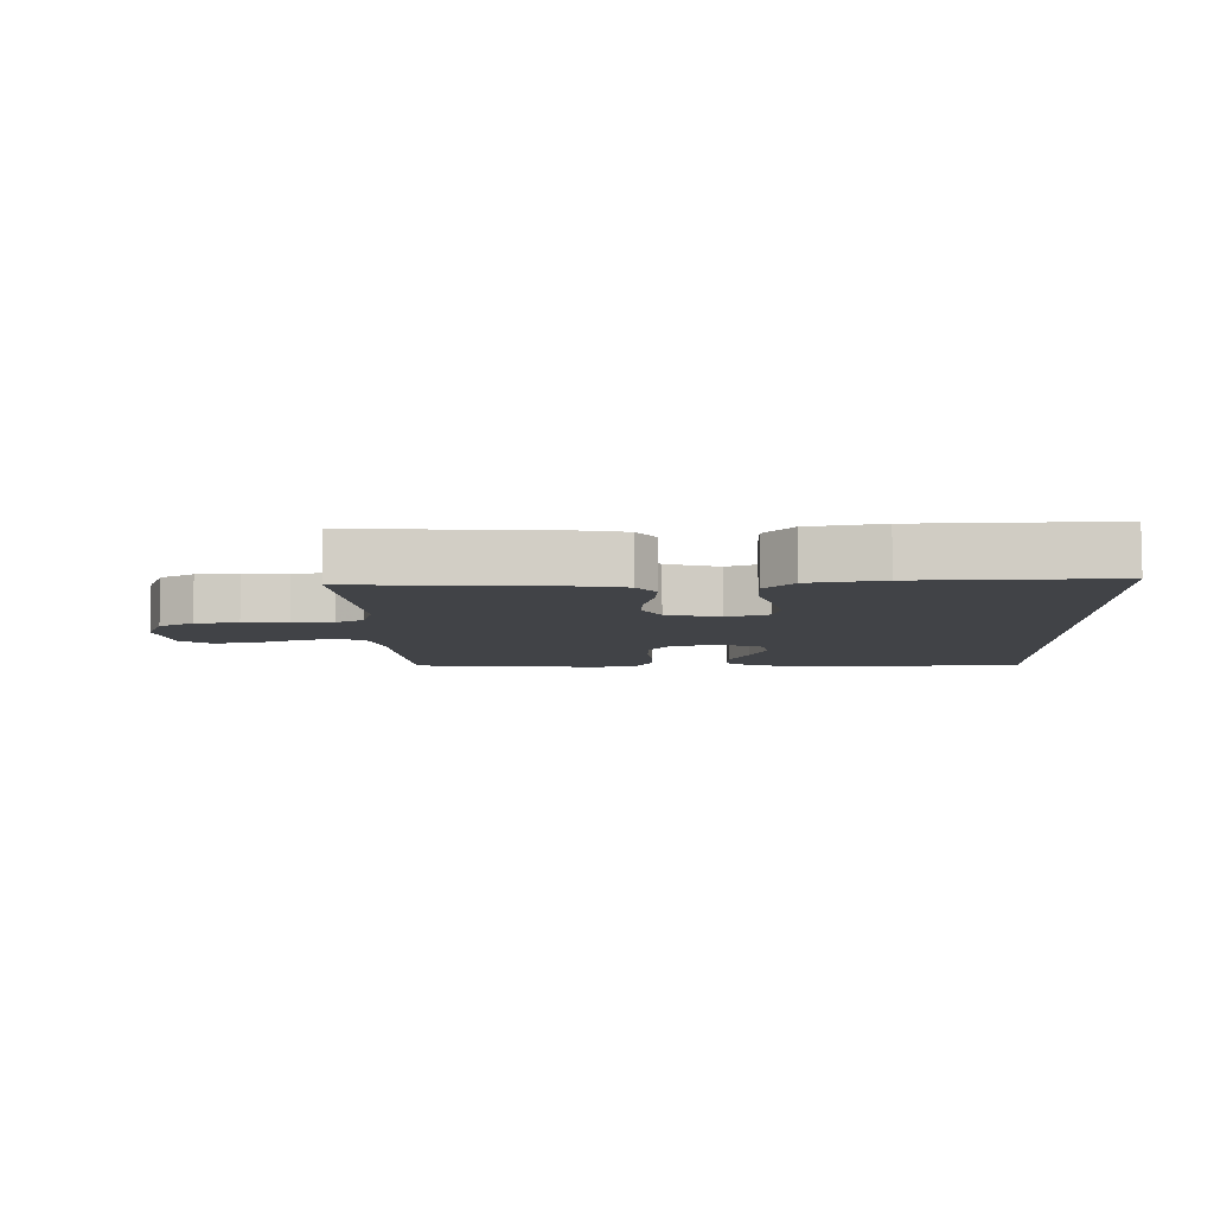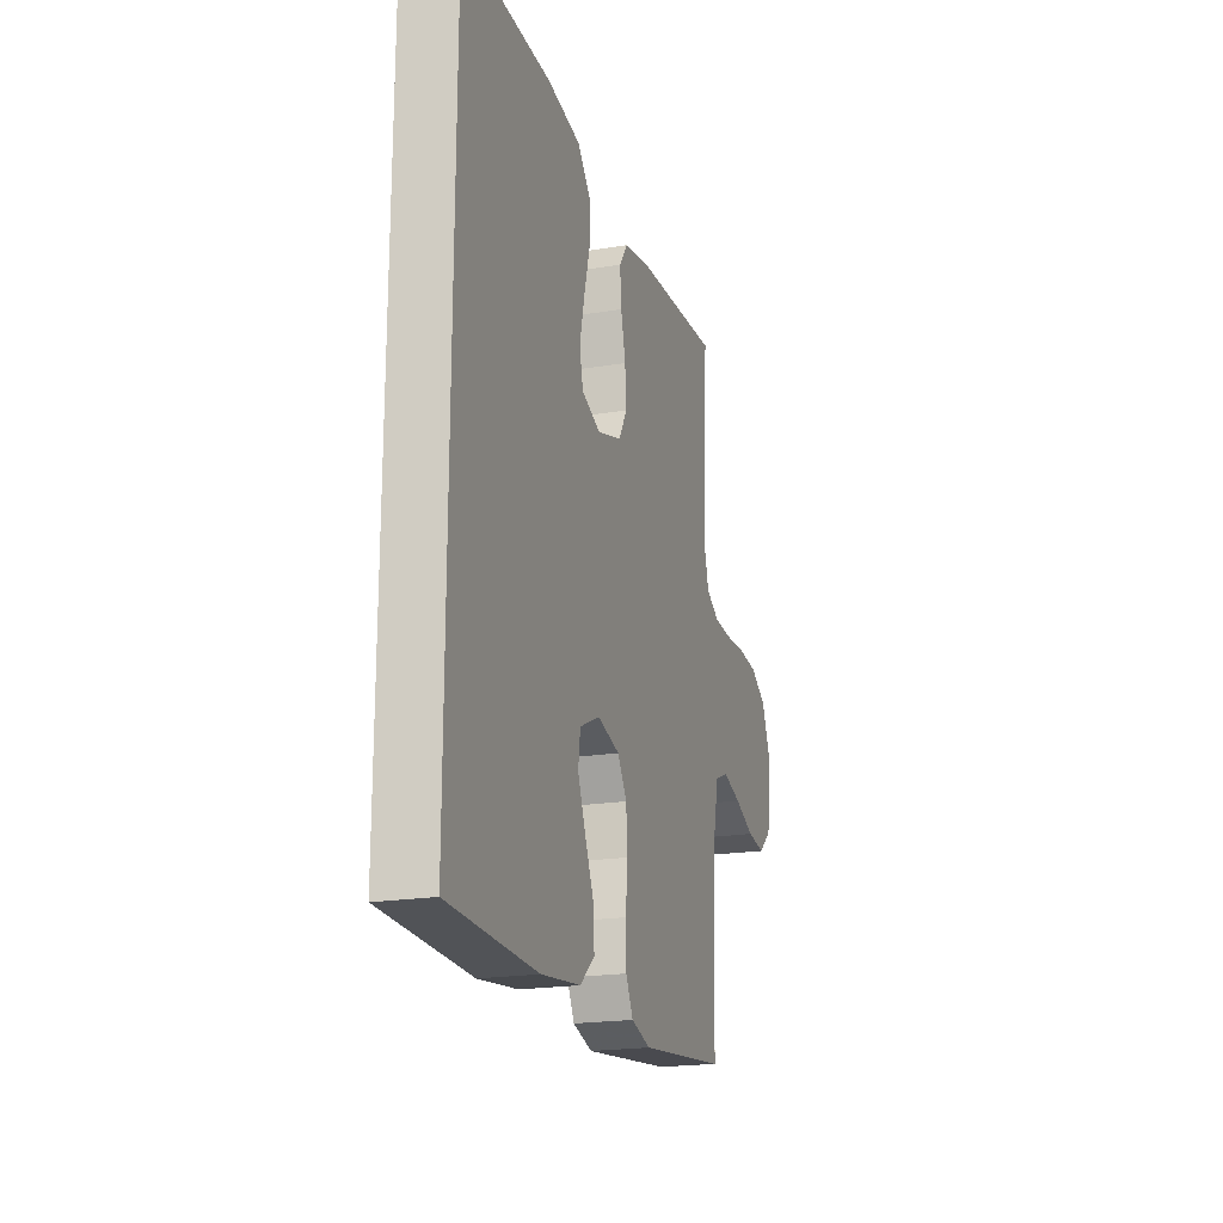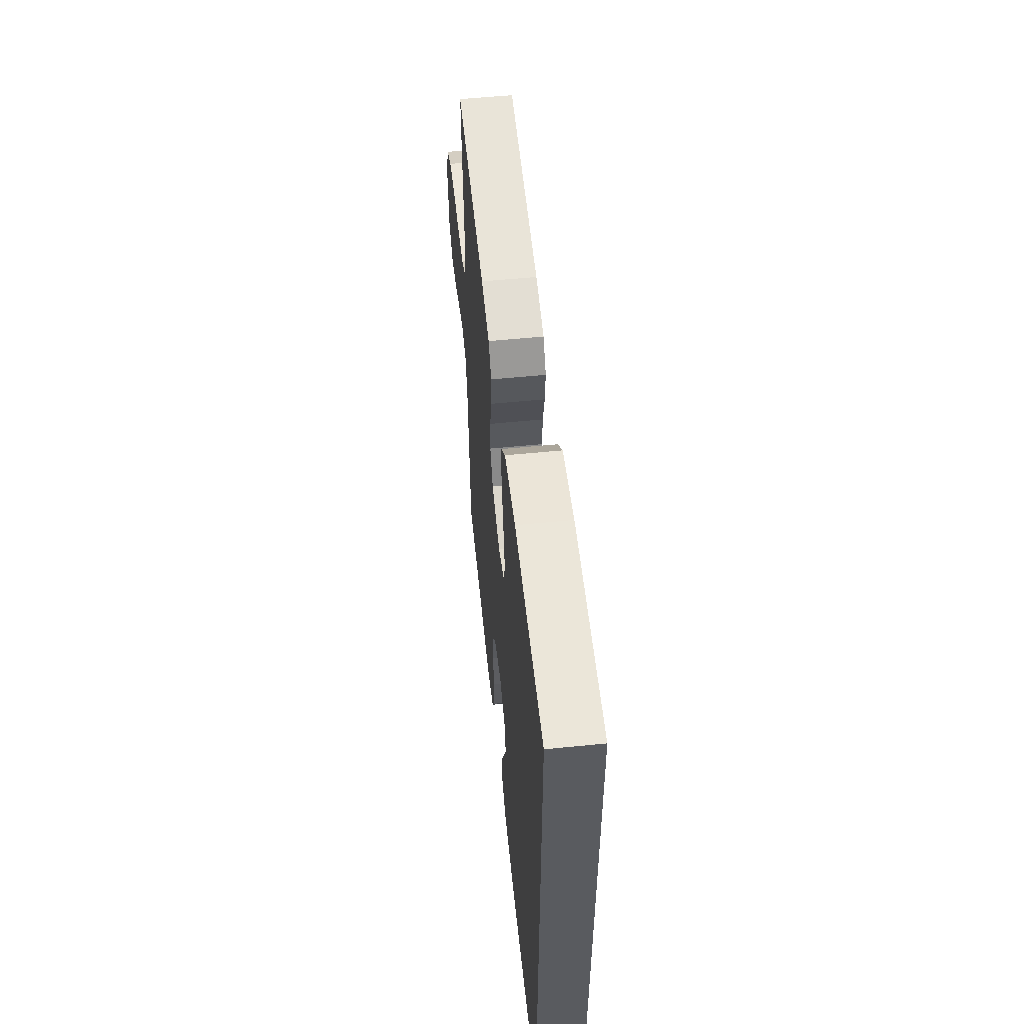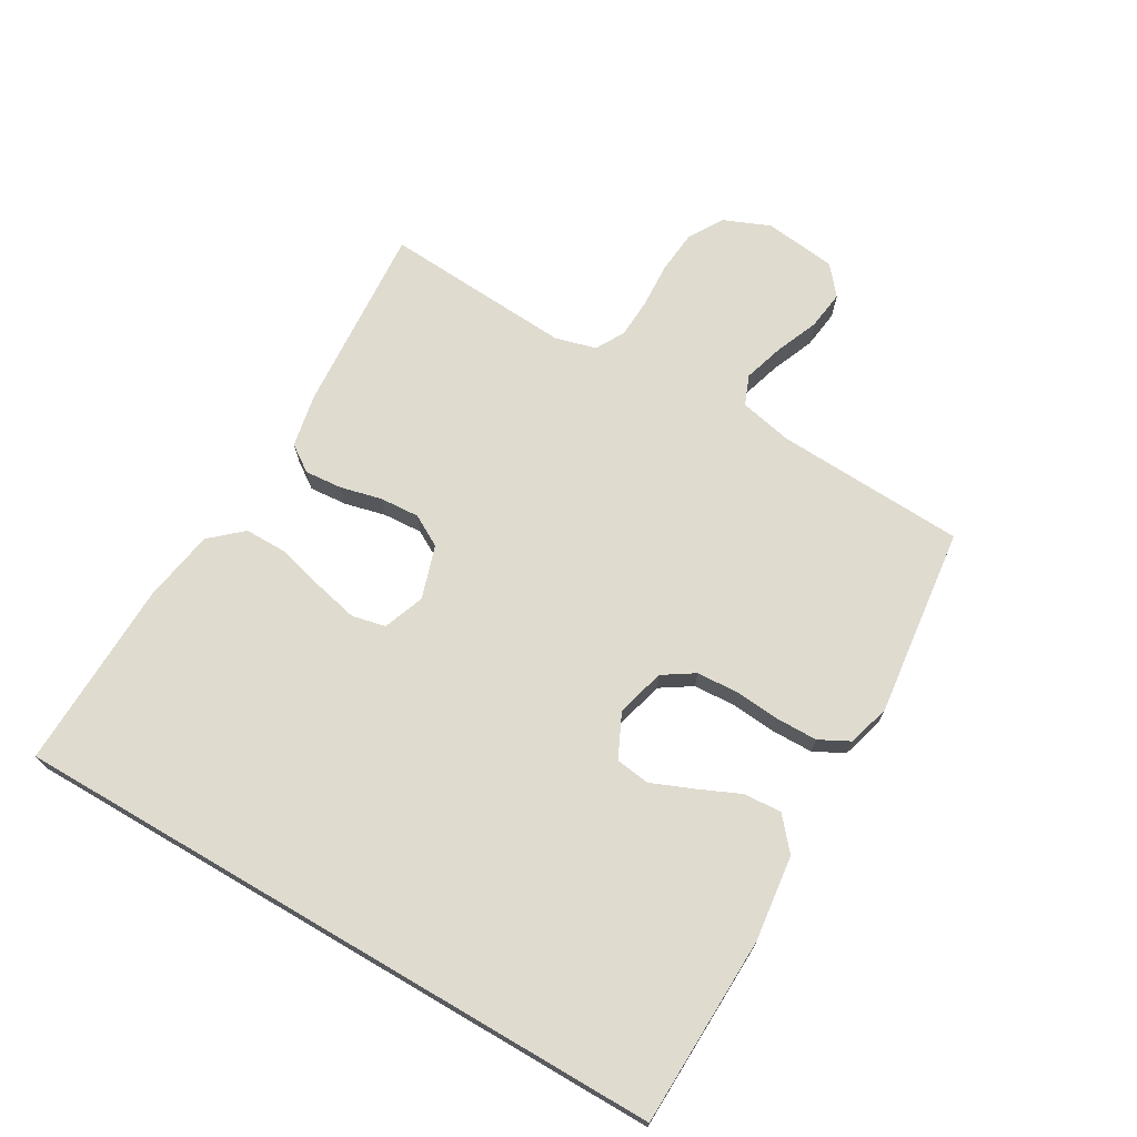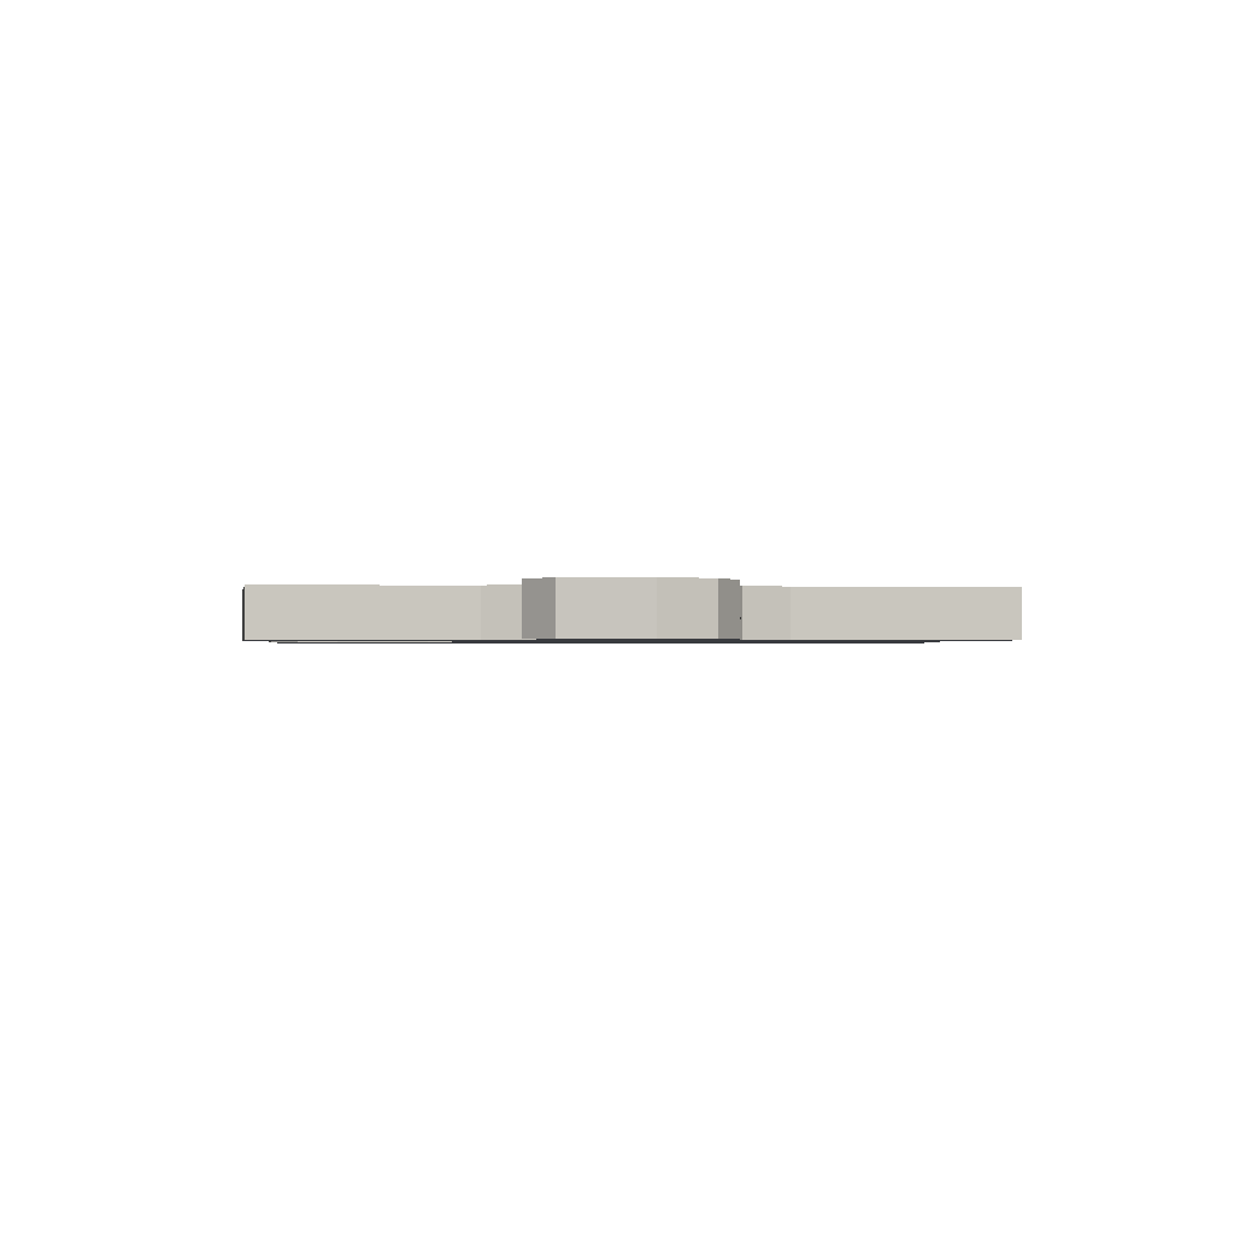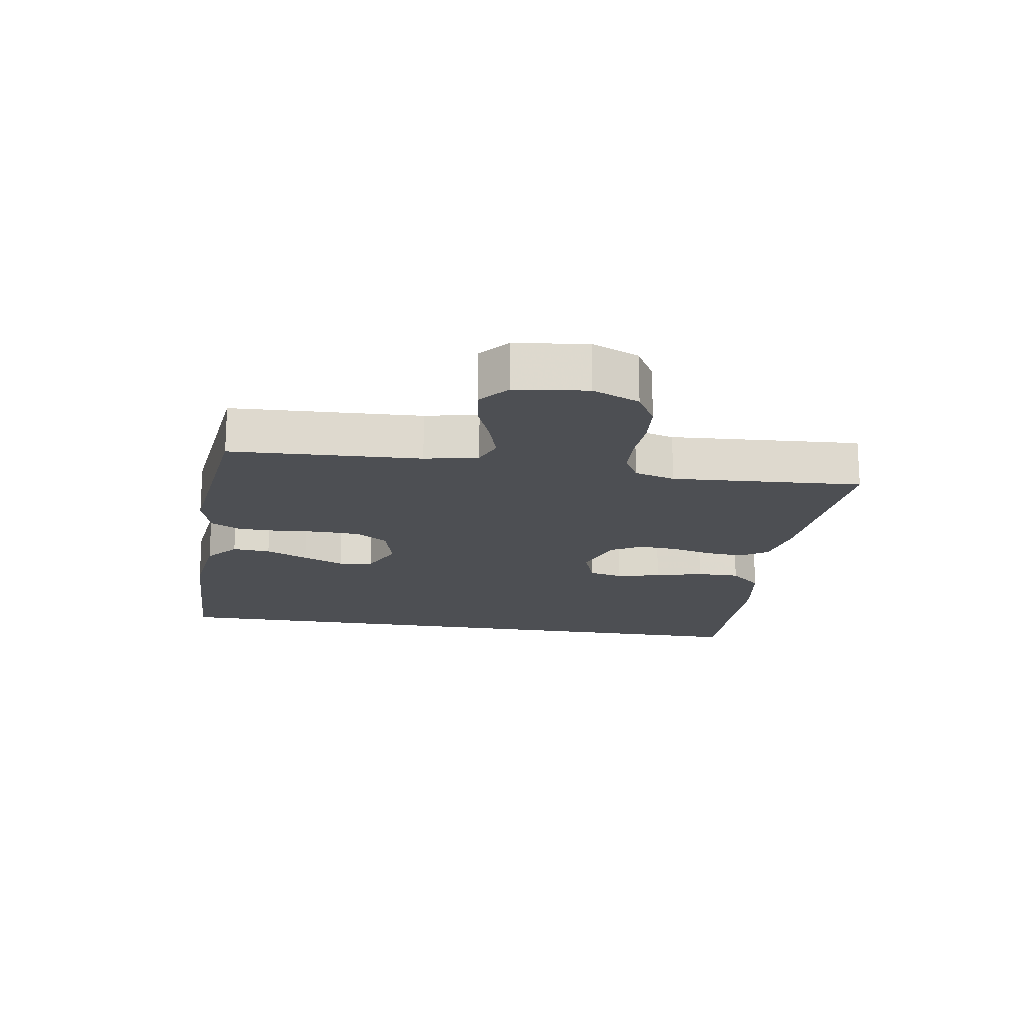
<metadata>
{"format":"obj","ext":"obj","renderer":"f3d","projection":"perspective","resolution":1024,"background":"white","views":[{"elev":-7.2,"azim":2.0,"up":"+Y"},{"elev":-20.3,"azim":106.8,"up":"+Z"},{"elev":56.2,"azim":84.0,"up":"+Z"},{"elev":70.5,"azim":120.3,"up":"+Y"},{"elev":-0.9,"azim":-93.2,"up":"+Y"},{"elev":-17.9,"azim":-99.0,"up":"+Y"}]}
</metadata>
<code>
v 0.5 0.07 -0.528
v 0.2 0.07 -0.536
v 0.065 0.07 -0.519
v 0.015 0.07 -0.476
v 0.019 0.07 -0.416
v 0.049 0.07 -0.349
v 0.076 0.07 -0.284
v 0.069 0.07 -0.23
v 0 0.07 -0.197
v -0.077 0.07 -0.217
v -0.109 0.07 -0.266
v -0.113 0.07 -0.332
v -0.107 0.07 -0.404
v -0.108 0.07 -0.469
v -0.133 0.07 -0.517
v -0.2 0.07 -0.536
v -0.5 0.07 -0.5
v -0.514 0.07 -0.2
v -0.532 0.07 -0.116
v -0.579 0.07 -0.097
v -0.642 0.07 -0.116
v -0.711 0.07 -0.144
v -0.773 0.07 -0.152
v -0.818 0.07 -0.114
v -0.832 0.07 0
v -0.801 0.07 0.074
v -0.746 0.07 0.106
v -0.678 0.07 0.112
v -0.608 0.07 0.108
v -0.544 0.07 0.111
v -0.499 0.07 0.136
v -0.481 0.07 0.2
v -0.5 0.07 0.5
v -0.2 0.07 0.478
v -0.116 0.07 0.461
v -0.087 0.07 0.419
v -0.092 0.07 0.36
v -0.108 0.07 0.294
v -0.112 0.07 0.232
v -0.084 0.07 0.182
v 0 0.07 0.155
v 0.065 0.07 0.179
v 0.077 0.07 0.232
v 0.061 0.07 0.302
v 0.041 0.07 0.377
v 0.041 0.07 0.445
v 0.086 0.07 0.495
v 0.2 0.07 0.514
v 0.5 0.07 0.521
v 0.5 0 -0.528
v 0.2 0 -0.536
v 0.065 0 -0.519
v 0.015 0 -0.476
v 0.019 0 -0.416
v 0.049 0 -0.349
v 0.076 0 -0.284
v 0.069 0 -0.23
v 0 0 -0.197
v -0.077 0 -0.217
v -0.109 0 -0.266
v -0.113 0 -0.332
v -0.107 0 -0.404
v -0.108 0 -0.469
v -0.133 0 -0.517
v -0.2 0 -0.536
v -0.5 0 -0.5
v -0.514 0 -0.2
v -0.532 0 -0.116
v -0.579 0 -0.097
v -0.642 0 -0.116
v -0.711 0 -0.144
v -0.773 0 -0.152
v -0.818 0 -0.114
v -0.832 0 0
v -0.801 0 0.074
v -0.746 0 0.106
v -0.678 0 0.112
v -0.608 0 0.108
v -0.544 0 0.111
v -0.499 0 0.136
v -0.481 0 0.2
v -0.5 0 0.5
v -0.2 0 0.478
v -0.116 0 0.461
v -0.087 0 0.419
v -0.092 0 0.36
v -0.108 0 0.294
v -0.112 0 0.232
v -0.084 0 0.182
v 0 0 0.155
v 0.065 0 0.179
v 0.077 0 0.232
v 0.061 0 0.302
v 0.041 0 0.377
v 0.041 0 0.445
v 0.086 0 0.495
v 0.2 0 0.514
v 0.5 0 0.521
f 44 45 46 47
f 43 44 47 48
f 42 43 48 49
f 35 36 37 38
f 35 38 39
f 32 33 34 35
f 31 32 35 39
f 30 31 39 40
f 26 27 28 29
f 26 29 30
f 25 26 30
f 21 22 23 24
f 20 21 24 25
f 15 16 17 18
f 15 18 19
f 12 13 14 15
f 11 12 15 19
f 10 11 19 20
f 3 4 5 6
f 3 6 7
f 2 3 7
f 42 49 1 2
f 41 42 2
f 9 10 20 25
f 9 25 30 40
f 2 7 8
f 40 41 2 8
f 8 9 40
f 96 95 94 93
f 97 96 93 92
f 98 97 92 91
f 87 86 85 84
f 88 87 84
f 84 83 82 81
f 88 84 81 80
f 89 88 80 79
f 78 77 76 75
f 79 78 75
f 79 75 74
f 73 72 71 70
f 74 73 70 69
f 67 66 65 64
f 68 67 64
f 64 63 62 61
f 68 64 61 60
f 69 68 60 59
f 55 54 53 52
f 56 55 52
f 56 52 51
f 51 50 98 91
f 51 91 90
f 74 69 59 58
f 89 79 74 58
f 57 56 51
f 57 51 90 89
f 89 58 57
f 1 50 51 2
f 2 51 52 3
f 3 52 53 4
f 4 53 54 5
f 5 54 55 6
f 6 55 56 7
f 7 56 57 8
f 8 57 58 9
f 9 58 59 10
f 10 59 60 11
f 11 60 61 12
f 12 61 62 13
f 13 62 63 14
f 14 63 64 15
f 15 64 65 16
f 16 65 66 17
f 17 66 67 18
f 18 67 68 19
f 19 68 69 20
f 20 69 70 21
f 21 70 71 22
f 22 71 72 23
f 23 72 73 24
f 24 73 74 25
f 25 74 75 26
f 26 75 76 27
f 27 76 77 28
f 28 77 78 29
f 29 78 79 30
f 30 79 80 31
f 31 80 81 32
f 32 81 82 33
f 33 82 83 34
f 34 83 84 35
f 35 84 85 36
f 36 85 86 37
f 37 86 87 38
f 38 87 88 39
f 39 88 89 40
f 40 89 90 41
f 41 90 91 42
f 42 91 92 43
f 43 92 93 44
f 44 93 94 45
f 45 94 95 46
f 46 95 96 47
f 47 96 97 48
f 48 97 98 49
f 49 98 50 1

</code>
